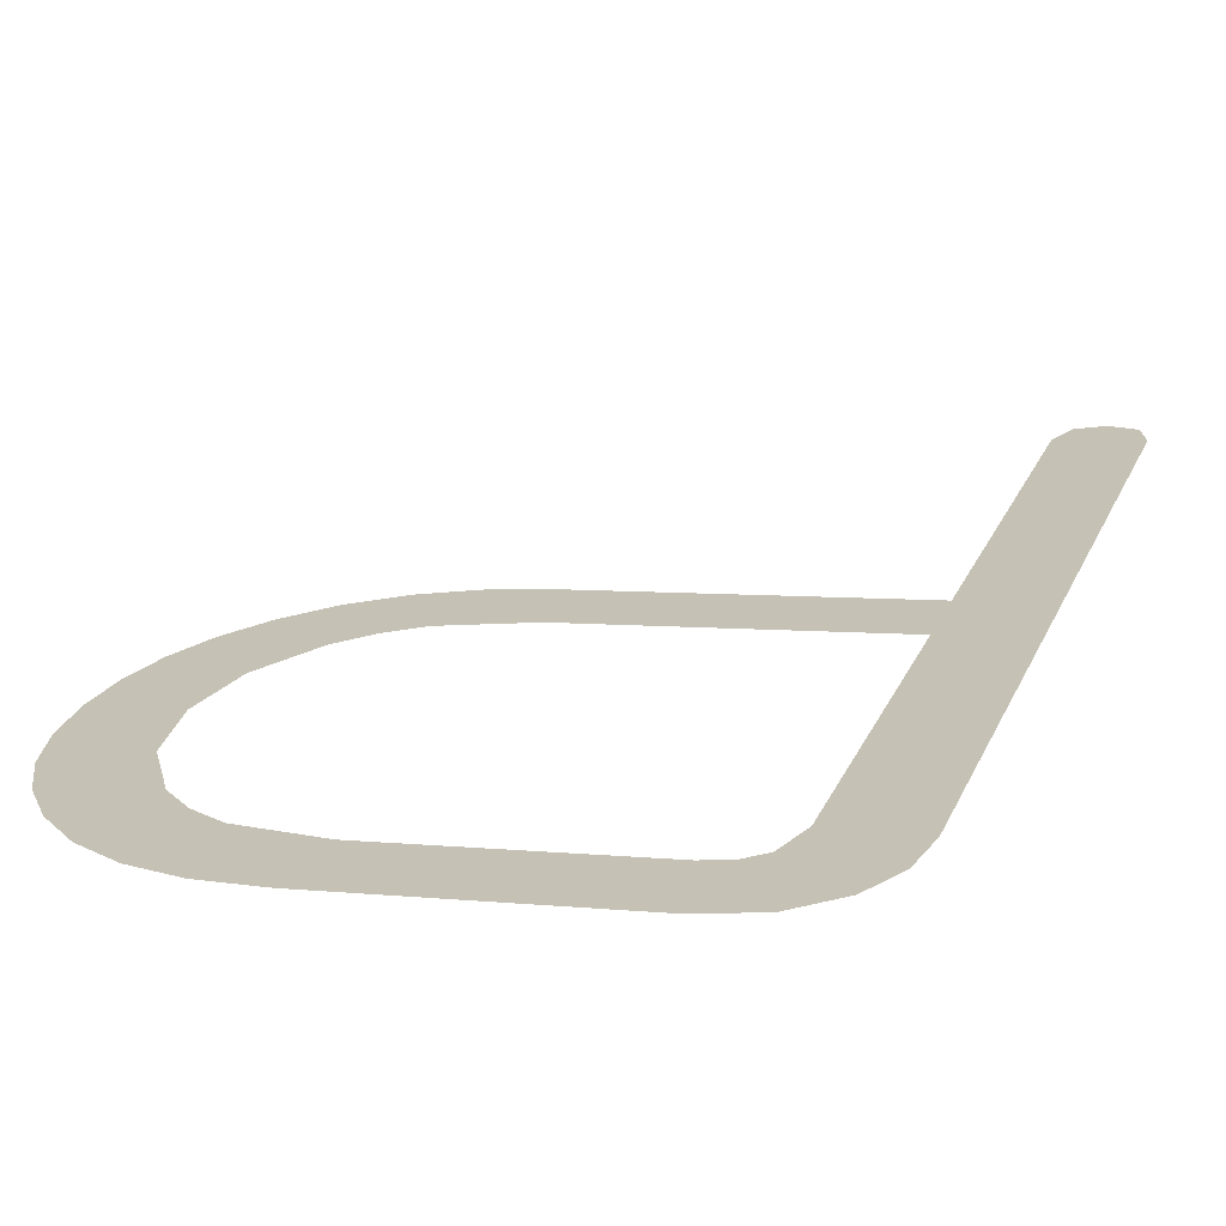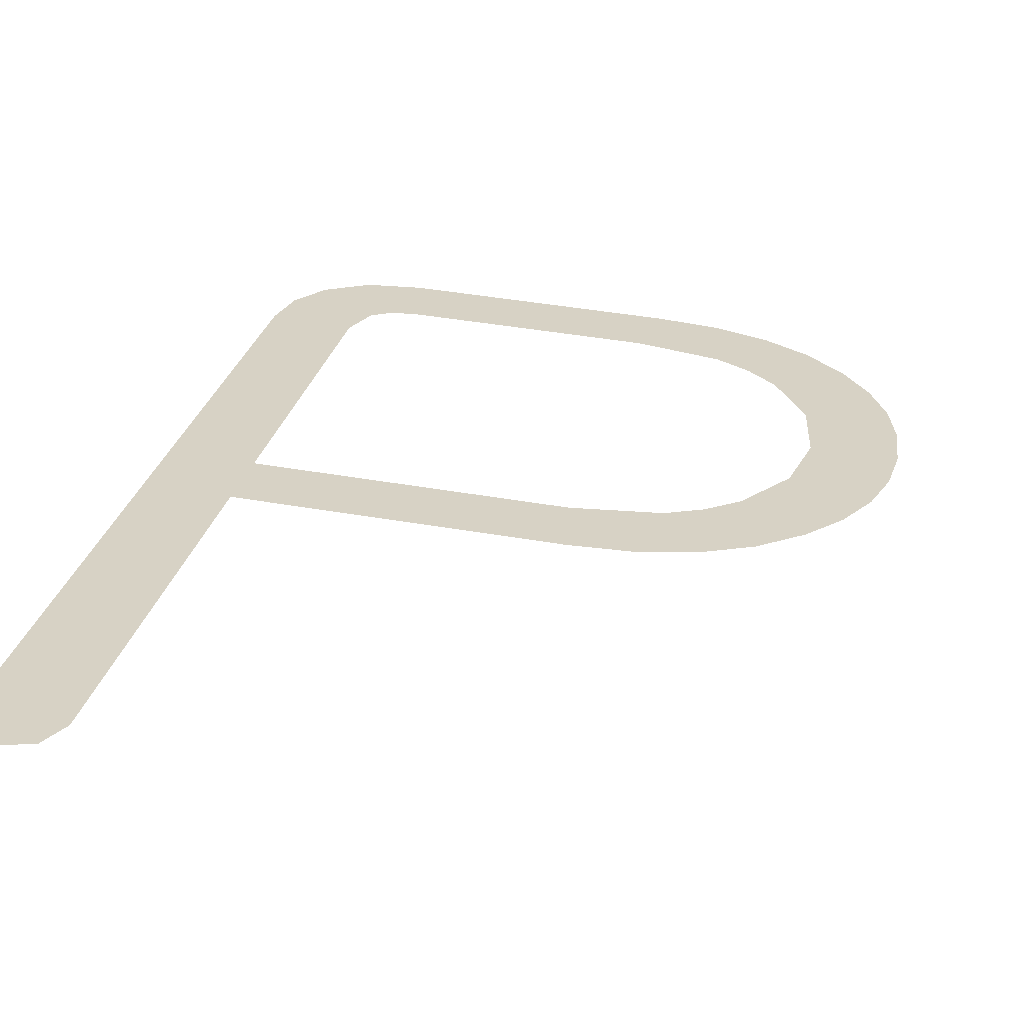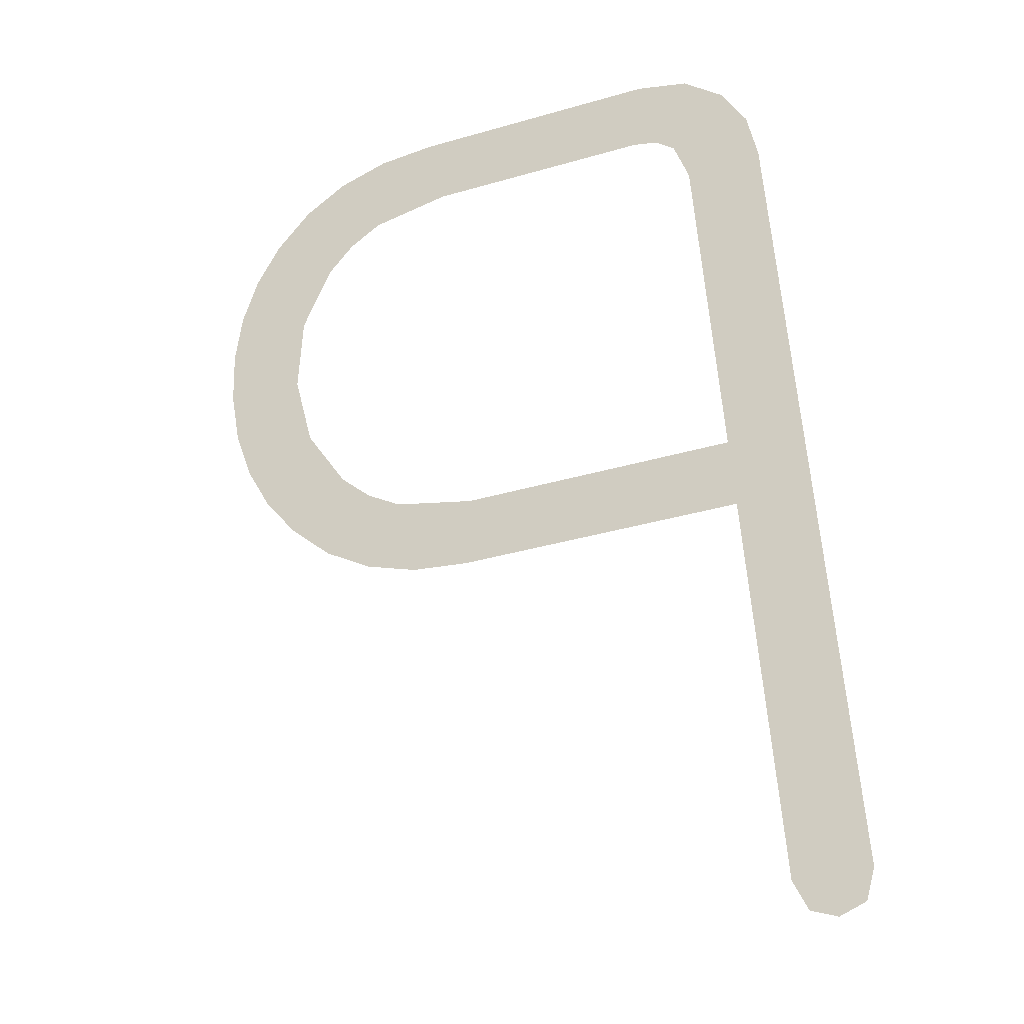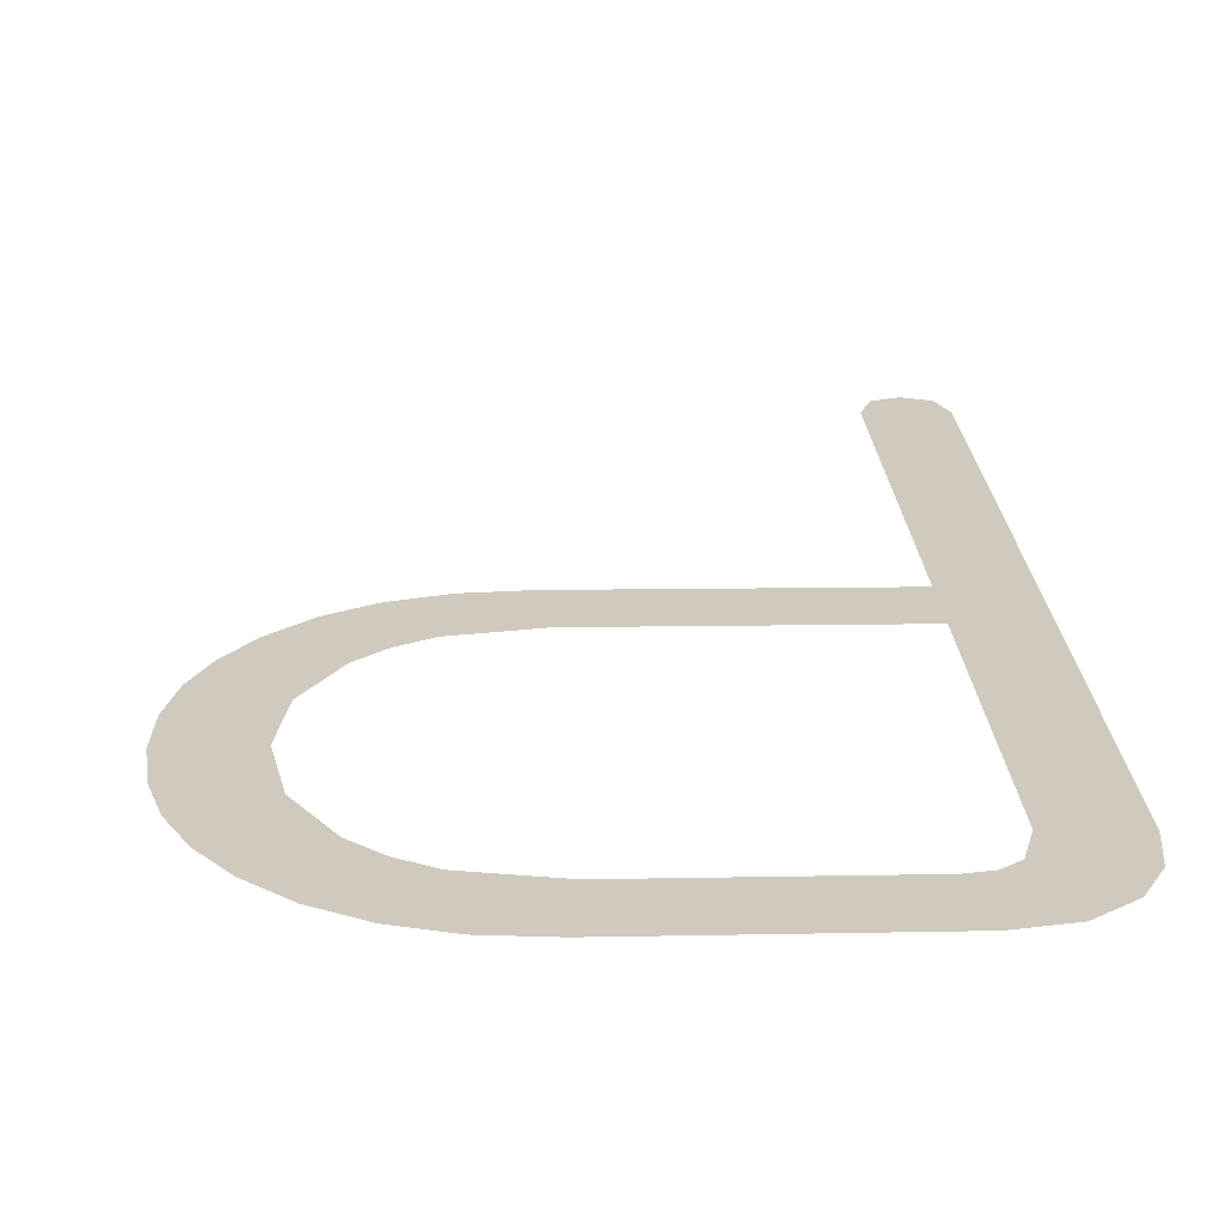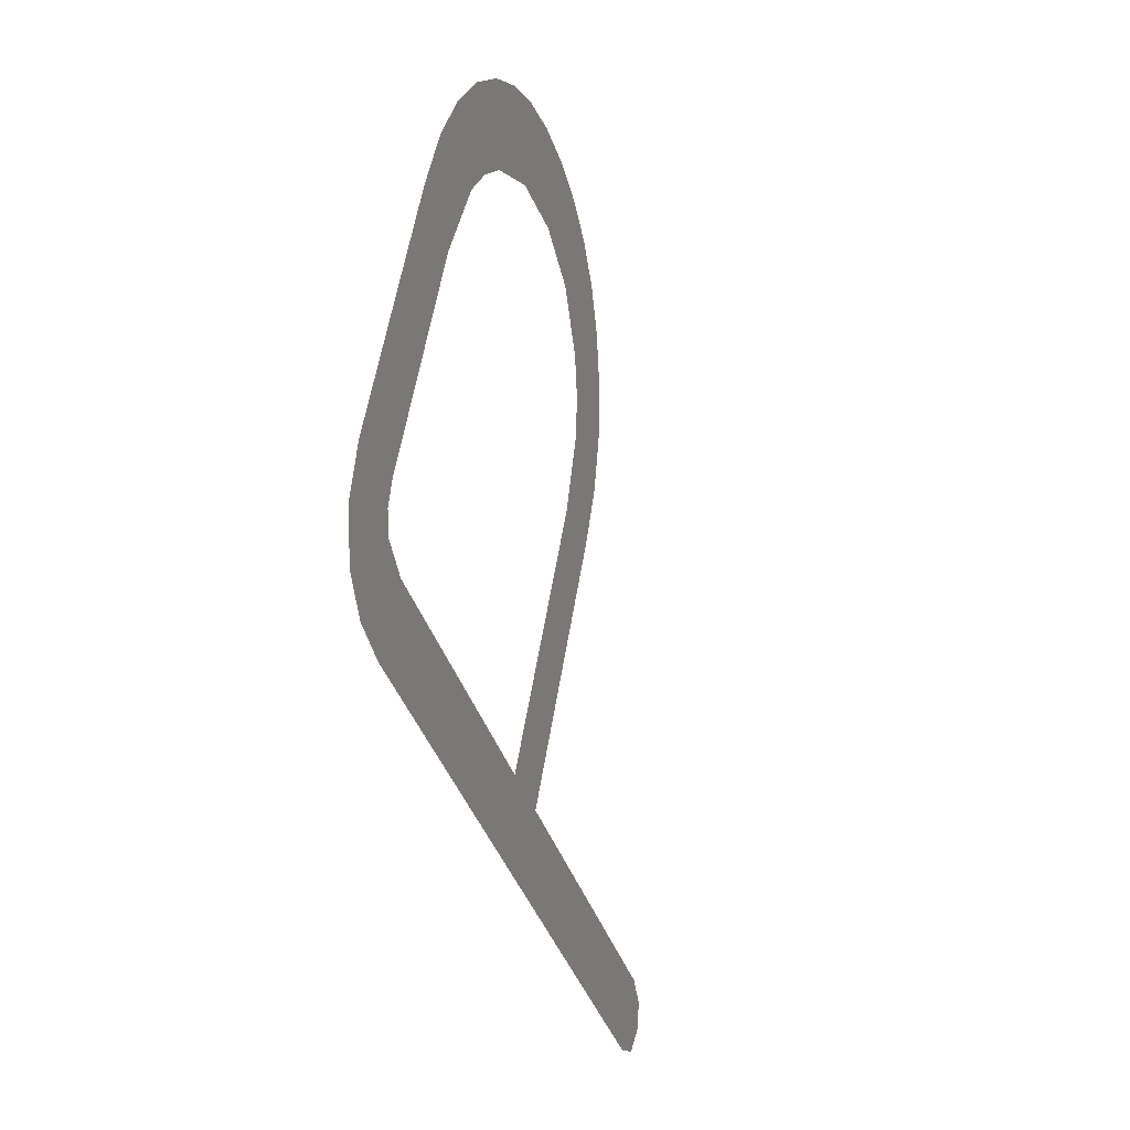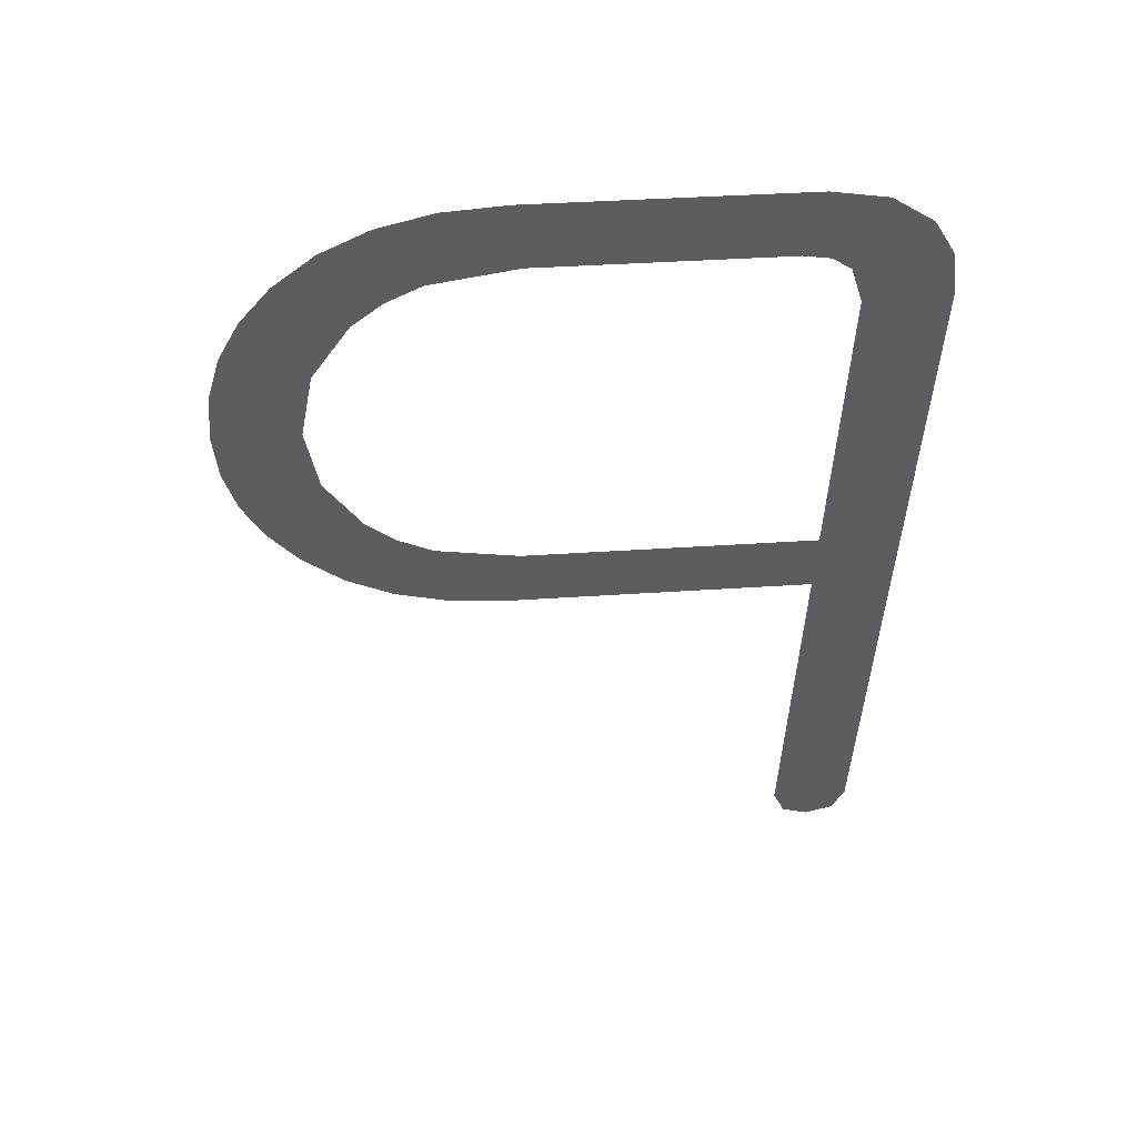
<metadata>
{"format":"obj","ext":"obj","renderer":"f3d","projection":"perspective","resolution":1024,"background":"white","views":[{"elev":5.3,"azim":-161.4,"up":"+Z"},{"elev":41.4,"azim":12.1,"up":"+Z"},{"elev":-38.4,"azim":-160.1,"up":"+Y"},{"elev":7.9,"azim":176.3,"up":"+Z"},{"elev":58.4,"azim":-80.6,"up":"+Y"},{"elev":37.9,"azim":175.0,"up":"+Y"}]}
</metadata>
<code>
o mesh18/mesh18-geometry#mesh18-geometry
v -0.089 0.5309 -0.423
v -0.1032 0.5328 -0.4236
v -0.1274 0.5328 -0.4236
v -0.08565 0.5339 -0.4238
v -0.09289 0.5288 -0.4225
v -0.09627 0.5341 -0.4239
v -0.09732 0.5275 -0.4221
v -0.0832 0.5371 -0.4247
v -0.1023 0.5271 -0.422
v -0.09341 0.5356 -0.4243
v -0.1274 0.5271 -0.422
v -0.09095 0.5377 -0.4249
v -0.1341 0.5601 -0.4309
v -0.08144 0.5406 -0.4256
v -0.1341 0.4949 -0.4134
v -0.1274 0.5597 -0.4307
v -0.08787 0.5427 -0.4262
v -0.1274 0.4949 -0.4134
v -0.1263 0.5629 -0.4316
v -0.08039 0.5444 -0.4267
v -0.1284 0.4924 -0.4127
v -0.1334 0.5639 -0.4319
v -0.08684 0.5485 -0.4278
v -0.1331 0.4924 -0.4127
v -0.1247 0.564 -0.4319
v -0.08003 0.5486 -0.4278
v -0.1307 0.4916 -0.4125
v -0.1316 0.5671 -0.4327
v -0.08787 0.5545 -0.4294
v -0.1226 0.5643 -0.432
v -0.08039 0.5528 -0.4289
v -0.1032 0.5643 -0.432
v -0.08144 0.5568 -0.43
v -0.089 0.5664 -0.4326
v -0.09095 0.5594 -0.4307
v -0.08565 0.5635 -0.4318
v -0.09289 0.5685 -0.4331
v -0.0832 0.5603 -0.4309
v -0.09627 0.5631 -0.4317
v -0.1282 0.5694 -0.4334
v -0.09341 0.5616 -0.4313
v -0.09732 0.5698 -0.4335
v -0.1238 0.5702 -0.4336
v -0.1023 0.5702 -0.4336
f 1 2 3
f 2 1 4
f 3 2 1
f 4 1 2
f 3 5 1
f 1 5 3
f 2 4 6
f 6 4 2
f 3 7 5
f 5 7 3
f 6 4 8
f 8 4 6
f 3 9 7
f 7 9 3
f 6 8 10
f 10 8 6
f 3 11 9
f 9 11 3
f 10 8 12
f 12 8 10
f 13 11 3
f 3 11 13
f 12 8 14
f 14 8 12
f 15 11 13
f 13 11 15
f 13 3 16
f 16 3 13
f 12 14 17
f 17 14 12
f 15 18 11
f 11 18 15
f 13 16 19
f 19 16 13
f 17 14 20
f 20 14 17
f 15 21 18
f 18 21 15
f 13 19 22
f 22 19 13
f 17 20 23
f 23 20 17
f 24 21 15
f 15 21 24
f 22 19 25
f 25 19 22
f 23 20 26
f 26 20 23
f 21 24 27
f 27 24 21
f 22 25 28
f 28 25 22
f 23 26 29
f 29 26 23
f 28 25 30
f 30 25 28
f 29 26 31
f 31 26 29
f 28 30 32
f 32 30 28
f 29 31 33
f 33 31 29
f 28 32 34
f 34 32 28
f 29 33 35
f 35 33 29
f 32 36 34
f 34 36 32
f 28 34 37
f 37 34 28
f 35 33 38
f 38 33 35
f 39 36 32
f 32 36 39
f 28 37 40
f 40 37 28
f 35 38 41
f 41 38 35
f 41 36 39
f 39 36 41
f 40 37 42
f 42 37 40
f 41 38 36
f 36 38 41
f 40 42 43
f 43 42 40
f 43 42 44
f 44 42 43

</code>
